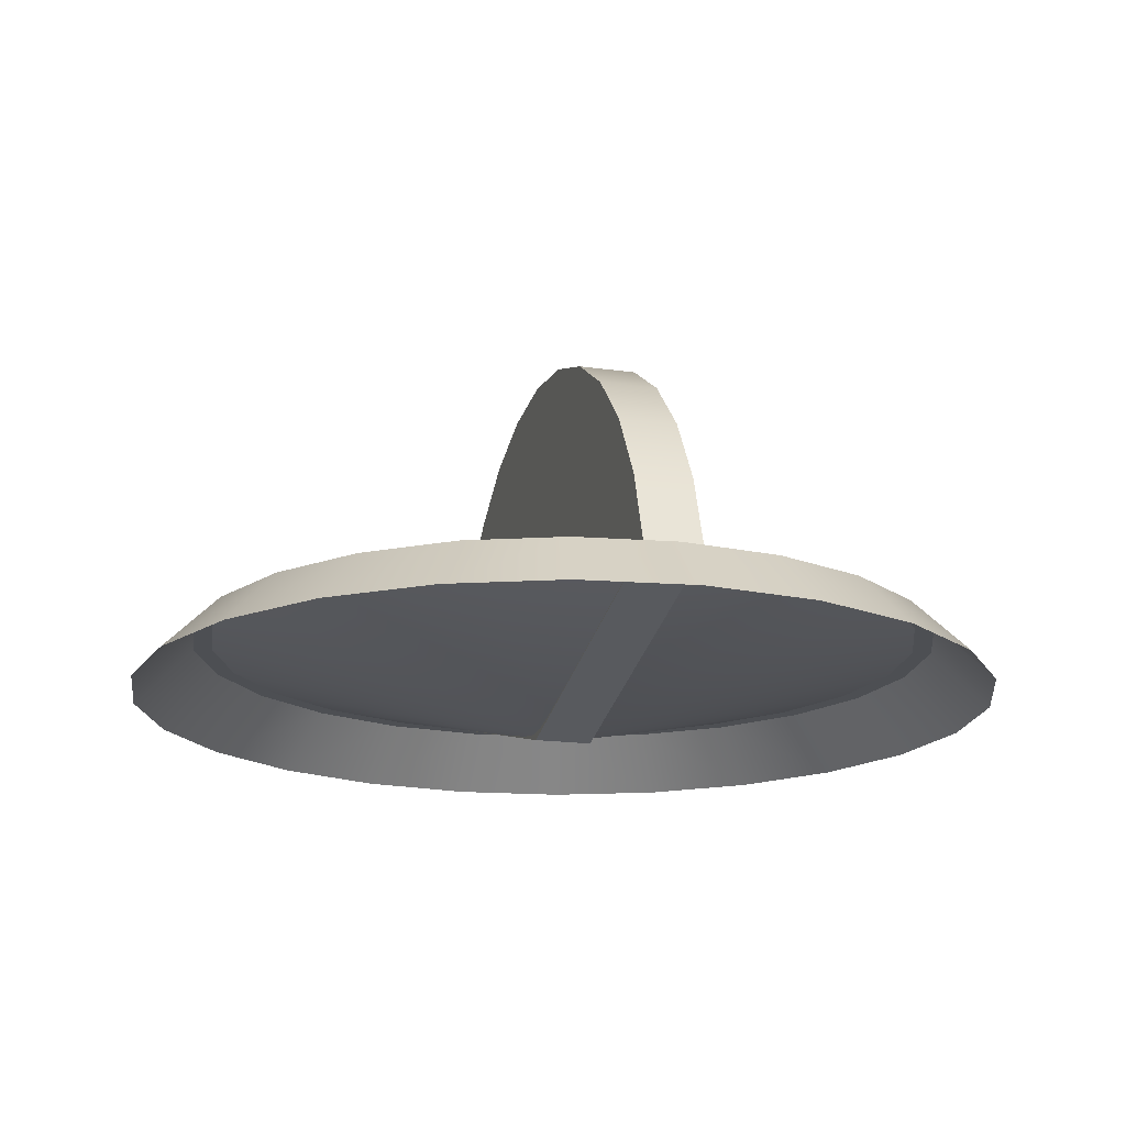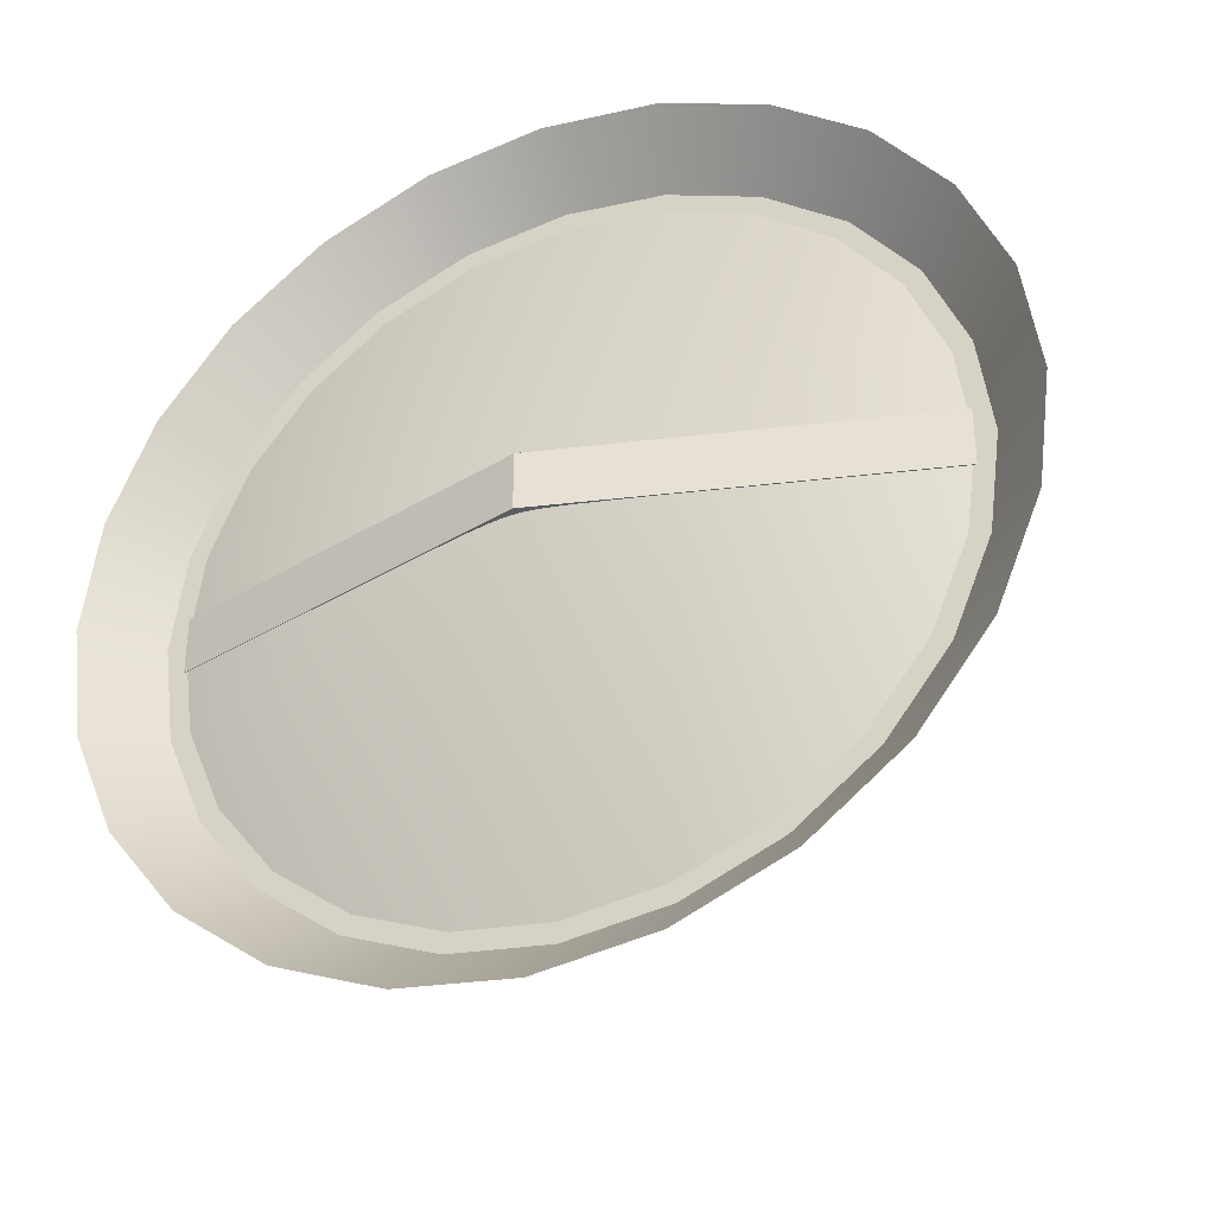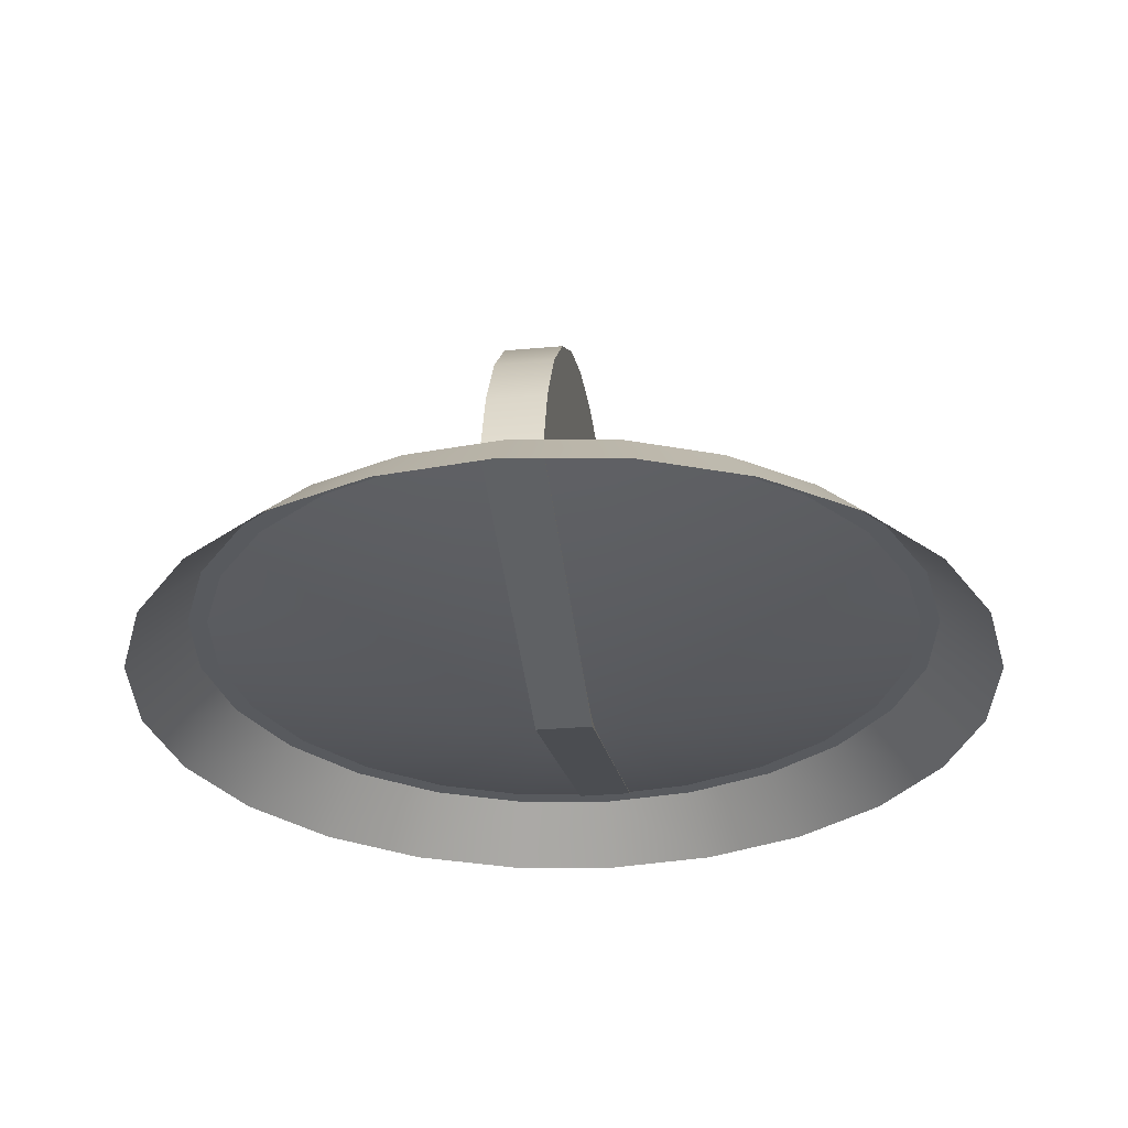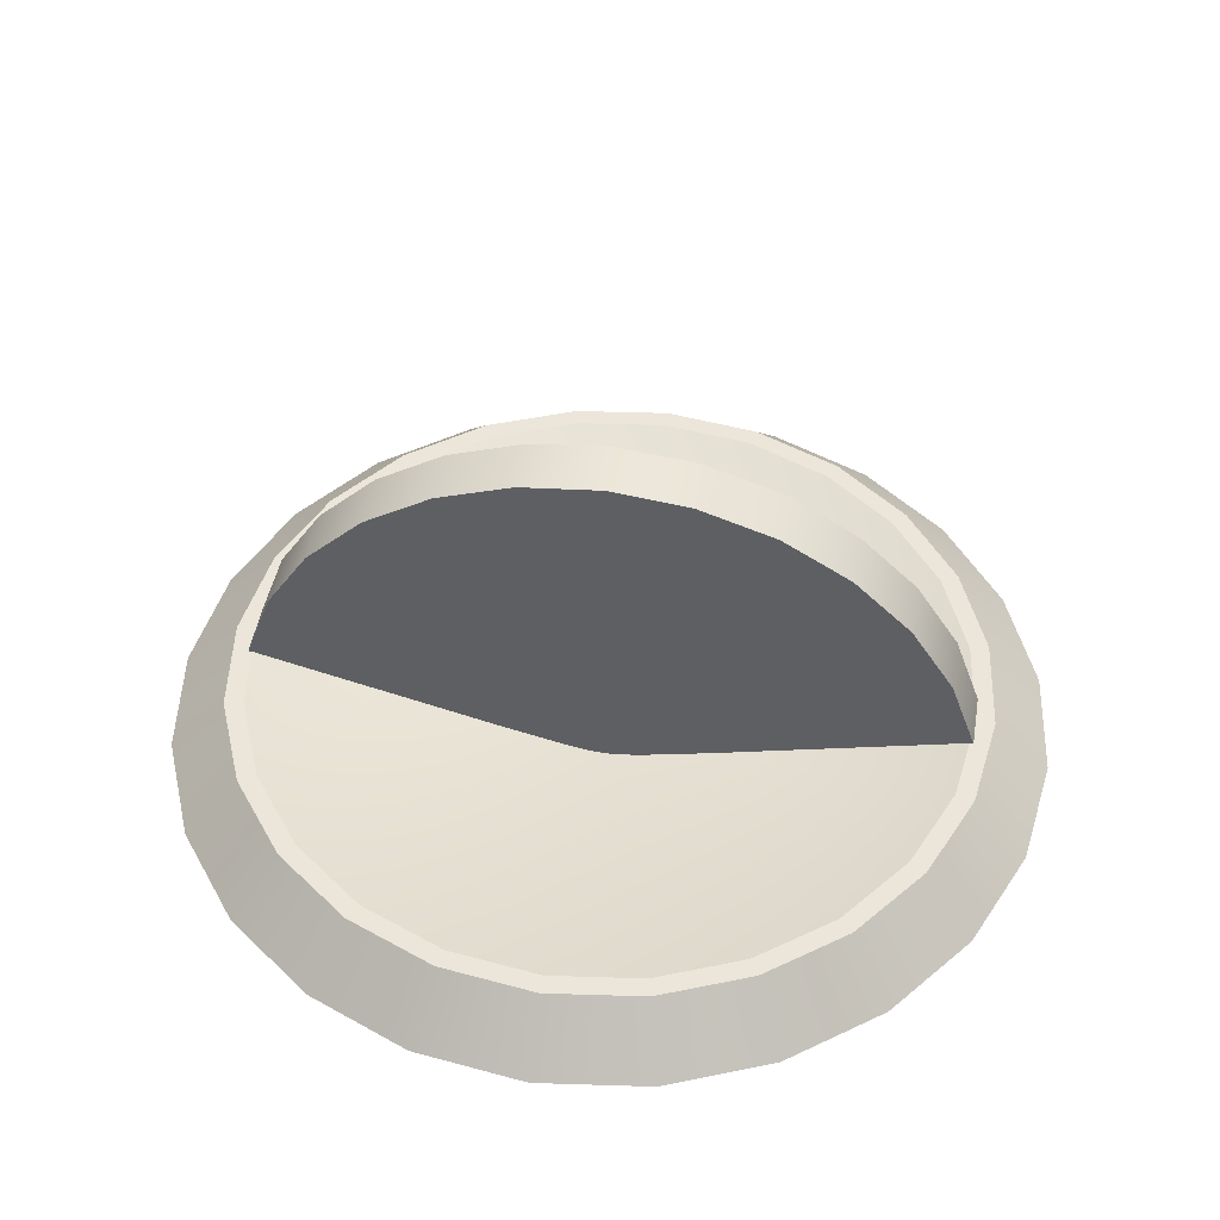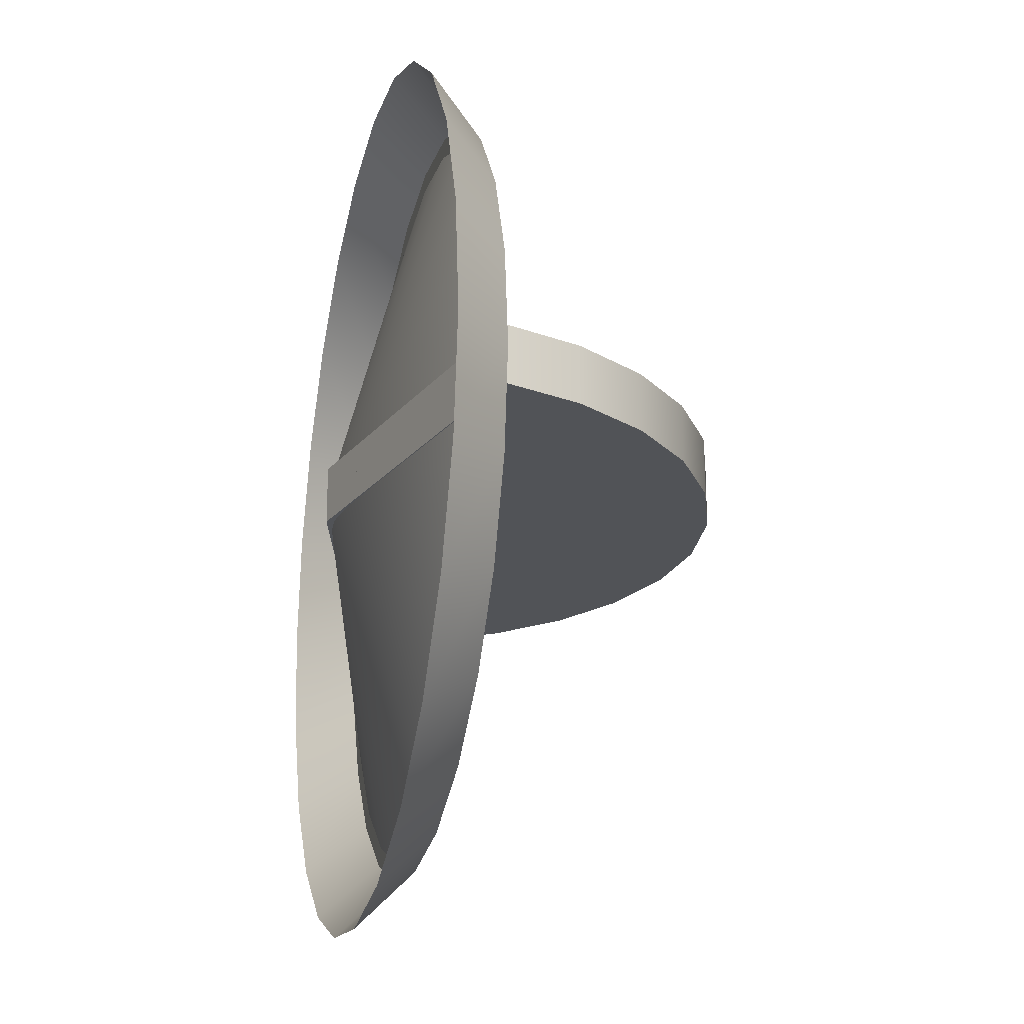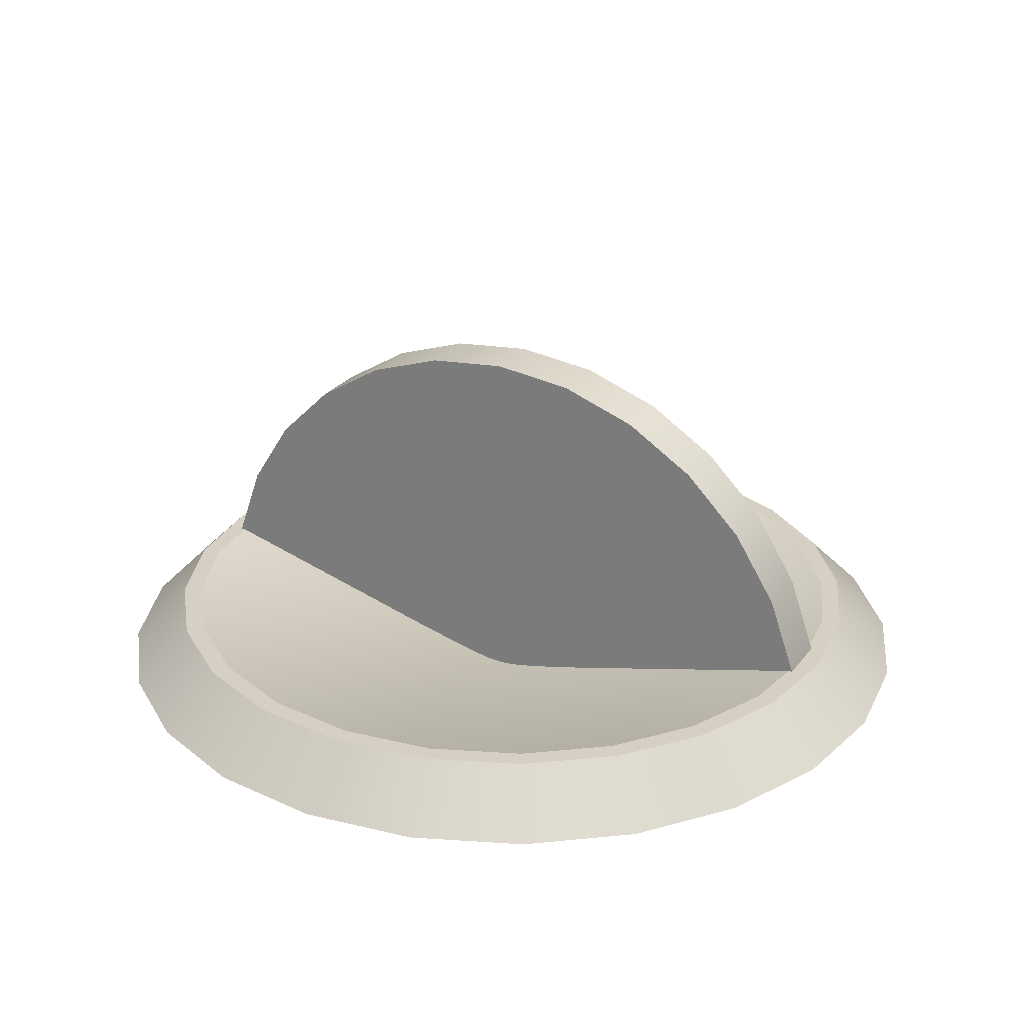
<metadata>
{"format":"obj","ext":"obj","renderer":"f3d","projection":"perspective","resolution":1024,"background":"white","views":[{"elev":-17.5,"azim":-106.0,"up":"+Z"},{"elev":-36.1,"azim":-156.4,"up":"+Y"},{"elev":-30.7,"azim":97.5,"up":"+Z"},{"elev":47.8,"azim":9.5,"up":"+Z"},{"elev":-22.1,"azim":-103.6,"up":"+Y"},{"elev":26.4,"azim":28.5,"up":"+Z"}]}
</metadata>
<code>
o Group5/mesh10/mesh10-geometry#mesh10-geometry
v 0.6598 -0.05457 0.5259
v 0.6462 -0.03795 0.5157
v 0.6435 -0.04784 0.5259
v 0.6649 -0.0457 0.5157
v 0.6261 -0.04554 0.5259
v 0.6581 -0.05753 0.5259
v 0.6737 -0.06528 0.5259
v 0.6261 -0.0353 0.5157
v 0.6426 -0.05114 0.5259
v 0.6713 -0.0677 0.5259
v 0.681 -0.05804 0.5157
v 0.6086 -0.04784 0.5259
v 0.6261 -0.04896 0.5259
v 0.6261 -0.1129 0.5089
v 0.6844 -0.07924 0.5259
v 0.6815 -0.08095 0.5259
v 0.606 -0.03795 0.5157
v 0.6095 -0.05114 0.5259
v 0.6933 -0.07412 0.5157
v 0.5924 -0.05457 0.5259
v 0.5941 -0.05753 0.5259
v 0.6879 -0.09638 0.5259
v 0.6912 -0.09549 0.5259
v 0.5873 -0.0457 0.5157
v 0.6901 -0.1129 0.5259
v 0.7011 -0.09284 0.5157
v 0.5784 -0.06528 0.5259
v 0.5808 -0.0677 0.5259
v 0.6879 -0.1295 0.5259
v 0.6261 -0.1079 0.5089
v 0.6901 -0.118 0.5259
v 0.6935 -0.1129 0.5259
v 0.5712 -0.05804 0.5157
v 0.5707 -0.08095 0.5259
v 0.6912 -0.1304 0.5259
v 0.6815 -0.1449 0.5259
v 0.6901 -0.1079 0.5259
v 0.5621 -0.1079 0.5259
v 0.6261 -0.118 0.5089
v 0.6852 -0.1079 0.5397
v 0.7037 -0.1129 0.5157
v 0.5677 -0.07924 0.5259
v 0.5643 -0.09638 0.5259
v 0.6713 -0.1582 0.5259
v 0.6844 -0.1466 0.5259
v 0.5621 -0.1129 0.5259
v 0.5621 -0.118 0.5259
v 0.6852 -0.118 0.5397
v 0.7011 -0.133 0.5157
v 0.5588 -0.07412 0.5157
v 0.6581 -0.1683 0.5259
v 0.6737 -0.1606 0.5259
v 0.6933 -0.1518 0.5157
v 0.567 -0.1079 0.5397
v 0.5643 -0.1295 0.5259
v 0.567 -0.118 0.5397
v 0.6773 -0.1079 0.5521
v 0.561 -0.09549 0.5259
v 0.6426 -0.1747 0.5259
v 0.6598 -0.1713 0.5259
v 0.681 -0.1678 0.5157
v 0.561 -0.1304 0.5259
v 0.5707 -0.1449 0.5259
v 0.6773 -0.118 0.5521
v 0.5511 -0.09284 0.5157
v 0.6261 -0.1769 0.5259
v 0.6435 -0.178 0.5259
v 0.6649 -0.1802 0.5157
v 0.5748 -0.118 0.5521
v 0.5677 -0.1466 0.5259
v 0.5808 -0.1582 0.5259
v 0.6669 -0.118 0.5624
v 0.5748 -0.1079 0.5521
v 0.5587 -0.1129 0.5259
v 0.6095 -0.1747 0.5259
v 0.6261 -0.1803 0.5259
v 0.6462 -0.1879 0.5157
v 0.5588 -0.1518 0.5157
v 0.5784 -0.1606 0.5259
v 0.5941 -0.1683 0.5259
v 0.6669 -0.1079 0.5624
v 0.5484 -0.1129 0.5157
v 0.5511 -0.133 0.5157
v 0.6261 -0.1906 0.5157
v 0.5852 -0.1079 0.5624
v 0.5712 -0.1678 0.5157
v 0.5924 -0.1713 0.5259
v 0.5852 -0.118 0.5624
v 0.6545 -0.118 0.5702
v 0.6086 -0.178 0.5259
v 0.5873 -0.1802 0.5157
v 0.6545 -0.1079 0.5702
v 0.606 -0.1879 0.5157
v 0.5977 -0.1079 0.5702
v 0.5977 -0.118 0.5702
v 0.6406 -0.118 0.575
v 0.6406 -0.1079 0.575
v 0.6115 -0.1079 0.575
v 0.6115 -0.118 0.575
v 0.6261 -0.118 0.5766
v 0.6261 -0.1079 0.5766
f 1 2 3
f 2 1 4
f 3 2 1
f 4 1 2
f 2 5 3
f 3 5 2
f 3 6 1
f 1 6 3
f 7 4 1
f 1 4 7
f 5 2 8
f 8 2 5
f 5 9 3
f 3 9 5
f 3 9 6
f 6 9 3
f 1 6 10
f 10 6 1
f 4 7 11
f 11 7 4
f 1 10 7
f 7 10 1
f 8 12 5
f 5 12 8
f 5 13 9
f 9 13 5
f 6 9 14
f 14 9 6
f 10 6 14
f 14 6 10
f 15 11 7
f 7 11 15
f 7 10 16
f 16 10 7
f 12 8 17
f 17 8 12
f 12 18 5
f 5 18 12
f 5 18 13
f 13 18 5
f 9 13 14
f 14 13 9
f 16 10 14
f 14 10 16
f 11 15 19
f 19 15 11
f 7 16 15
f 15 16 7
f 17 20 12
f 12 20 17
f 12 21 18
f 18 21 12
f 14 13 18
f 18 13 14
f 22 16 14
f 14 16 22
f 23 19 15
f 15 19 23
f 15 16 22
f 22 16 15
f 20 17 24
f 24 17 20
f 20 21 12
f 12 21 20
f 14 18 21
f 21 18 14
f 25 22 14
f 14 22 25
f 19 23 26
f 26 23 19
f 15 22 23
f 23 22 15
f 24 27 20
f 20 27 24
f 20 28 21
f 21 28 20
f 14 21 28
f 28 21 14
f 23 22 25
f 25 22 23
f 25 14 29
f 29 14 25
f 25 30 14
f 14 30 25
f 14 31 25
f 25 31 14
f 32 26 23
f 23 26 32
f 27 24 33
f 33 24 27
f 27 28 20
f 20 28 27
f 14 28 34
f 34 28 14
f 23 25 35
f 35 25 23
f 29 14 36
f 36 14 29
f 29 35 25
f 25 35 29
f 30 25 37
f 37 25 30
f 38 14 30
f 30 14 38
f 31 14 39
f 39 14 31
f 31 40 25
f 25 40 31
f 26 32 41
f 41 32 26
f 23 35 32
f 32 35 23
f 33 42 27
f 27 42 33
f 27 34 28
f 28 34 27
f 14 34 43
f 43 34 14
f 36 14 44
f 44 14 36
f 36 45 29
f 29 45 36
f 29 45 35
f 35 45 29
f 25 40 37
f 37 40 25
f 37 38 30
f 30 38 37
f 14 38 46
f 46 38 14
f 46 39 14
f 14 39 46
f 47 31 39
f 39 31 47
f 40 31 48
f 48 31 40
f 32 49 41
f 41 49 32
f 49 32 35
f 35 32 49
f 42 33 50
f 50 33 42
f 42 34 27
f 27 34 42
f 42 43 34
f 34 43 42
f 14 43 46
f 46 43 14
f 44 14 51
f 51 14 44
f 44 52 36
f 36 52 44
f 36 52 45
f 45 52 36
f 53 35 45
f 45 35 53
f 38 37 40
f 40 37 38
f 54 46 38
f 38 46 54
f 14 46 55
f 55 46 14
f 39 46 47
f 47 46 39
f 31 47 56
f 56 47 31
f 31 56 48
f 48 56 31
f 48 57 40
f 40 57 48
f 35 53 49
f 49 53 35
f 50 58 42
f 42 58 50
f 58 43 42
f 42 43 58
f 43 58 46
f 46 58 43
f 51 14 59
f 59 14 51
f 51 60 44
f 44 60 51
f 44 60 52
f 52 60 44
f 61 45 52
f 52 45 61
f 45 61 53
f 53 61 45
f 38 40 54
f 54 40 38
f 56 46 54
f 54 46 56
f 46 62 55
f 55 62 46
f 14 55 63
f 63 55 14
f 46 56 47
f 47 56 46
f 48 56 64
f 64 56 48
f 57 48 64
f 64 48 57
f 54 40 57
f 57 40 54
f 58 50 65
f 65 50 58
f 58 62 46
f 46 62 58
f 59 14 66
f 66 14 59
f 59 67 51
f 51 67 59
f 51 67 60
f 60 67 51
f 68 52 60
f 60 52 68
f 52 68 61
f 61 68 52
f 54 69 56
f 56 69 54
f 55 62 70
f 70 62 55
f 55 70 63
f 63 70 55
f 14 63 71
f 71 63 14
f 64 56 69
f 69 56 64
f 72 57 64
f 64 57 72
f 54 57 73
f 73 57 54
f 65 74 58
f 58 74 65
f 62 58 74
f 74 58 62
f 66 14 75
f 75 14 66
f 66 76 59
f 59 76 66
f 59 76 67
f 67 76 59
f 77 60 67
f 67 60 77
f 60 77 68
f 68 77 60
f 69 54 73
f 73 54 69
f 62 78 70
f 70 78 62
f 63 70 79
f 79 70 63
f 63 79 71
f 71 79 63
f 14 71 80
f 80 71 14
f 64 69 72
f 72 69 64
f 57 72 81
f 81 72 57
f 73 57 81
f 81 57 73
f 74 65 82
f 82 65 74
f 74 83 62
f 62 83 74
f 14 80 75
f 75 80 14
f 75 76 66
f 66 76 75
f 84 67 76
f 76 67 84
f 67 84 77
f 77 84 67
f 85 69 73
f 73 69 85
f 78 62 83
f 83 62 78
f 86 70 78
f 78 70 86
f 70 86 79
f 79 86 70
f 71 79 87
f 87 79 71
f 71 87 80
f 80 87 71
f 72 69 88
f 88 69 72
f 89 81 72
f 72 81 89
f 73 81 85
f 85 81 73
f 83 74 82
f 82 74 83
f 80 90 75
f 75 90 80
f 75 90 76
f 76 90 75
f 90 84 76
f 76 84 90
f 69 85 88
f 88 85 69
f 91 79 86
f 86 79 91
f 79 91 87
f 87 91 79
f 80 87 90
f 90 87 80
f 72 88 89
f 89 88 72
f 81 89 92
f 92 89 81
f 85 81 92
f 92 81 85
f 84 90 93
f 93 90 84
f 94 88 85
f 85 88 94
f 93 87 91
f 91 87 93
f 87 93 90
f 90 93 87
f 89 88 95
f 95 88 89
f 96 92 89
f 89 92 96
f 85 92 94
f 94 92 85
f 88 94 95
f 95 94 88
f 89 95 96
f 96 95 89
f 92 96 97
f 97 96 92
f 94 92 97
f 97 92 94
f 98 95 94
f 94 95 98
f 96 95 99
f 99 95 96
f 100 97 96
f 96 97 100
f 94 97 98
f 98 97 94
f 95 98 99
f 99 98 95
f 96 99 100
f 100 99 96
f 97 100 101
f 101 100 97
f 98 97 101
f 101 97 98
f 101 99 98
f 98 99 101
f 99 101 100
f 100 101 99

</code>
